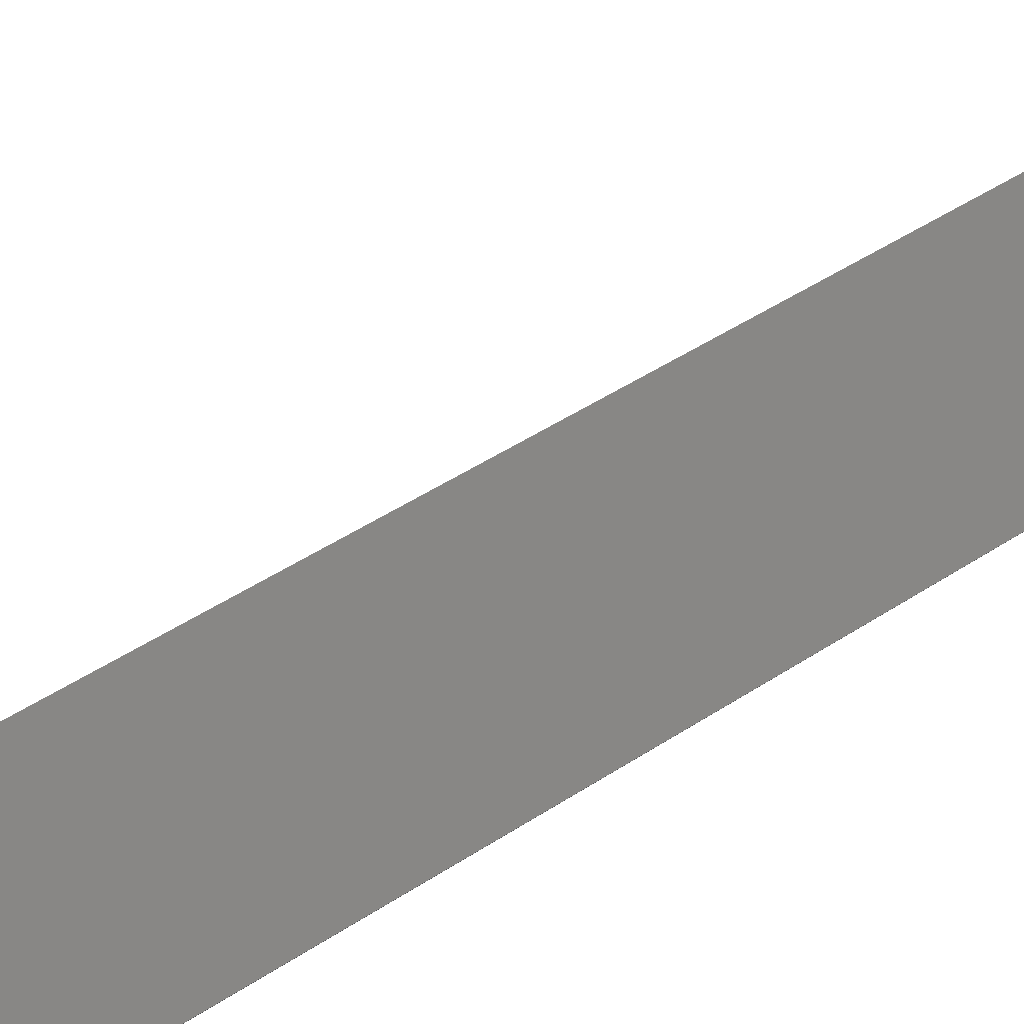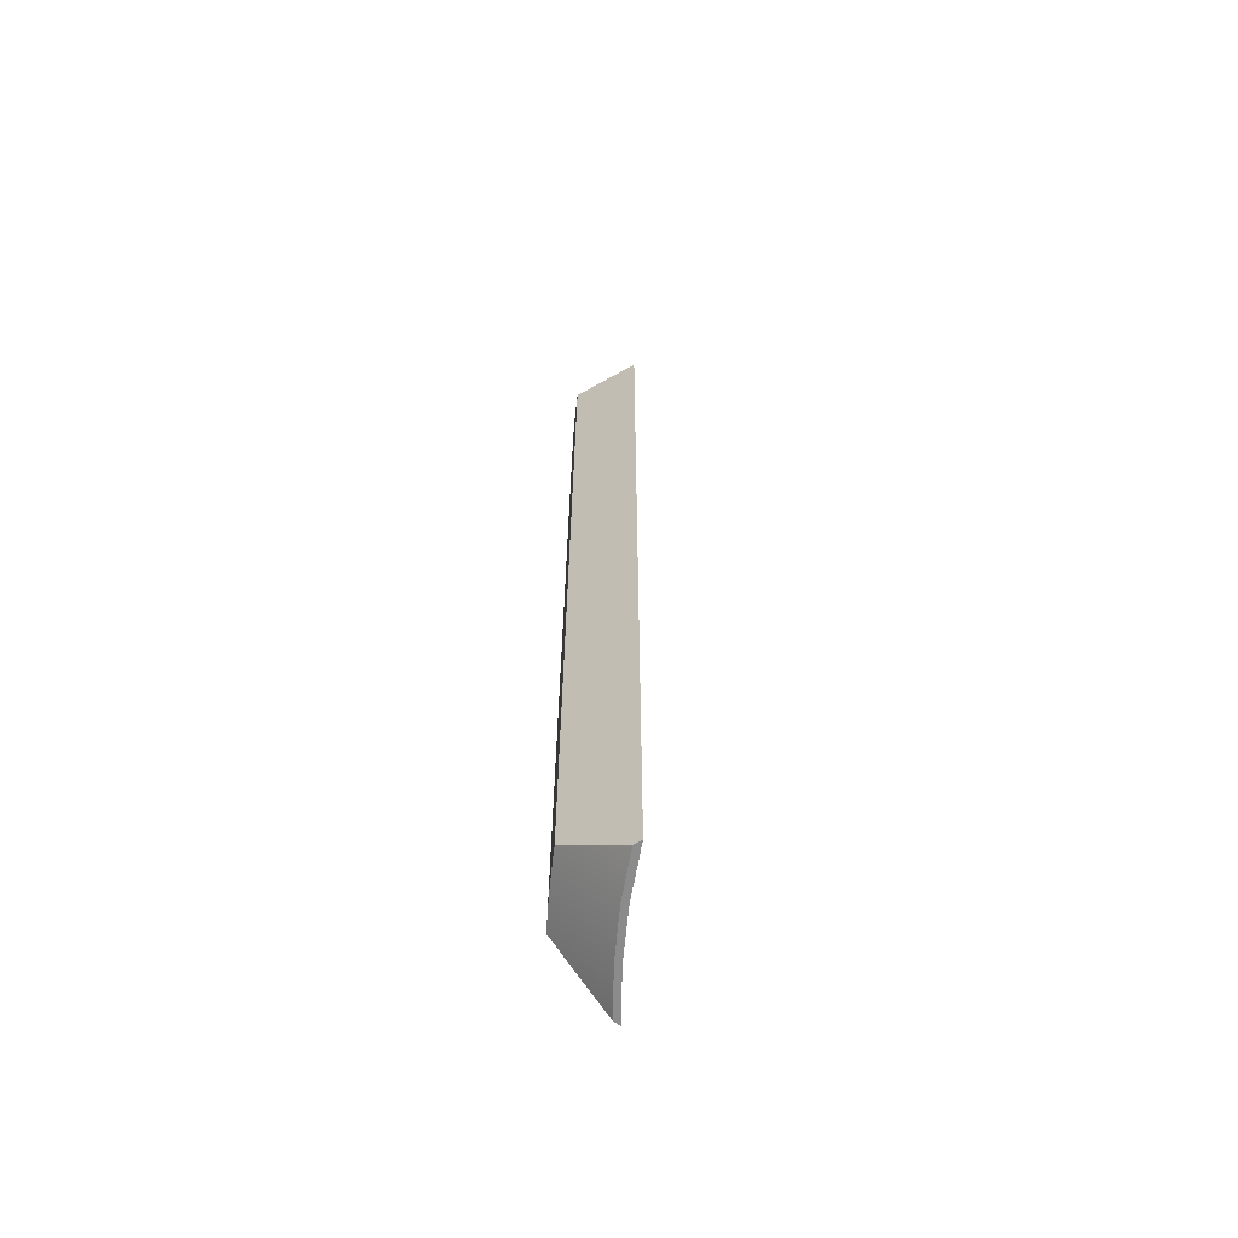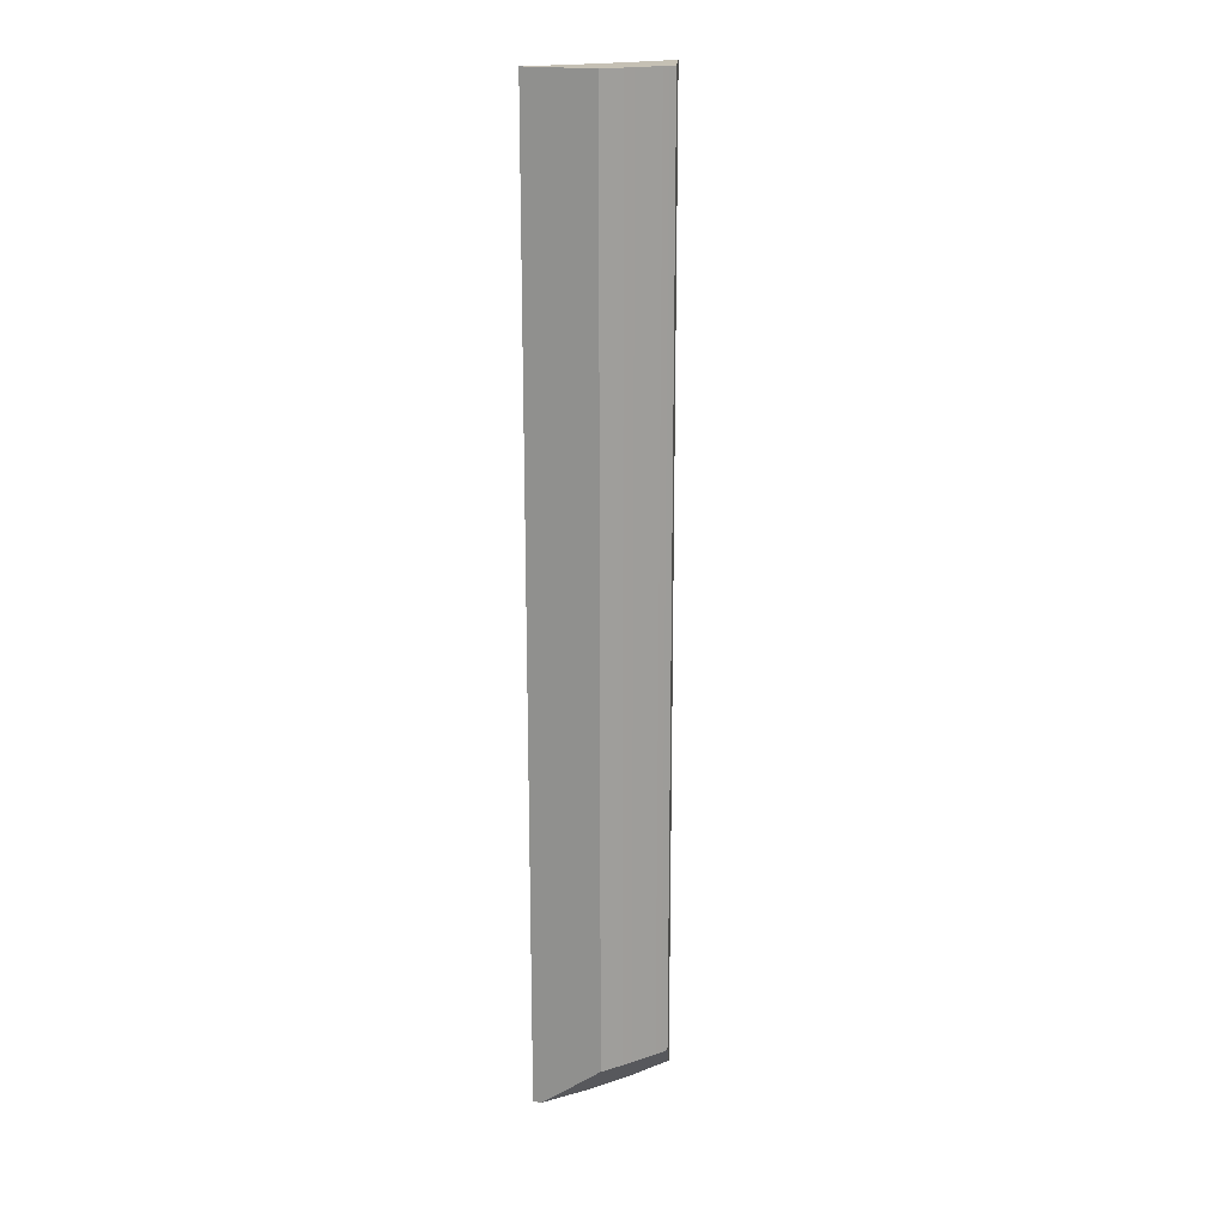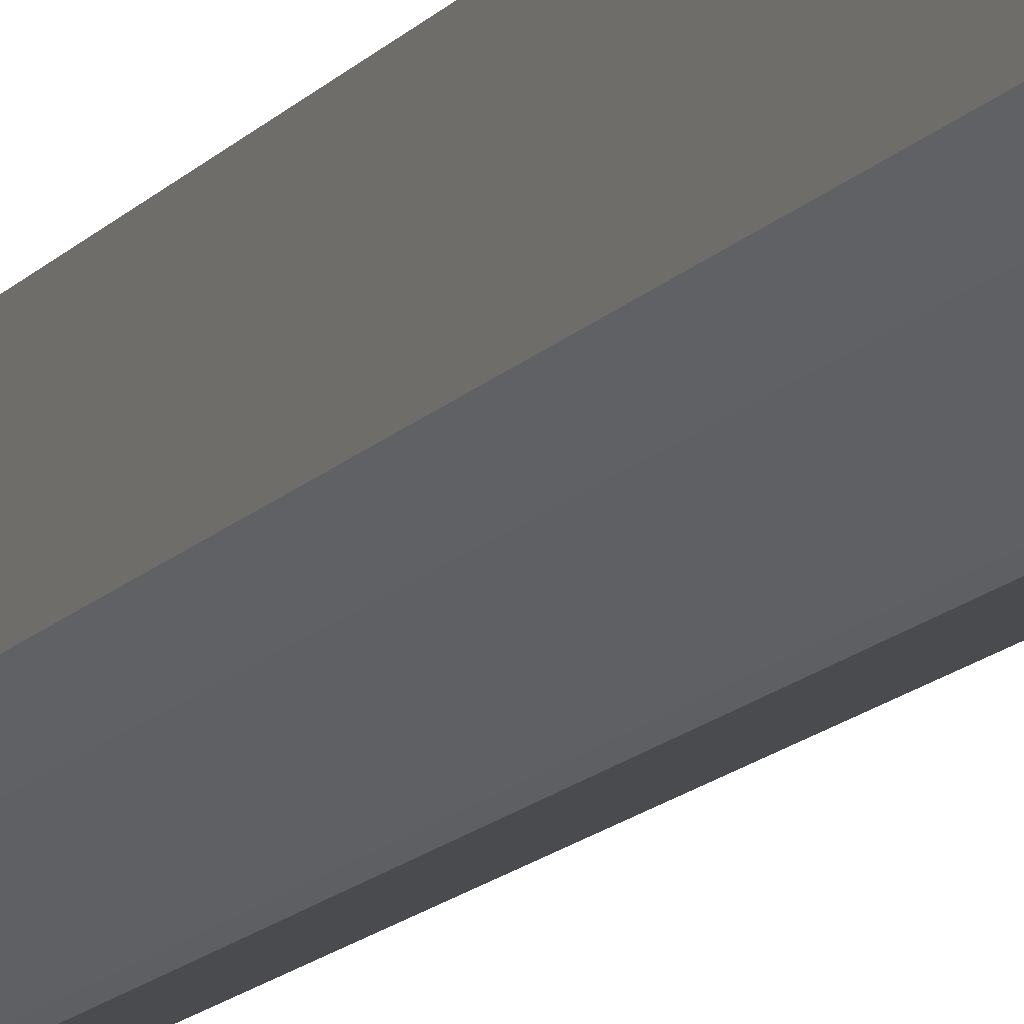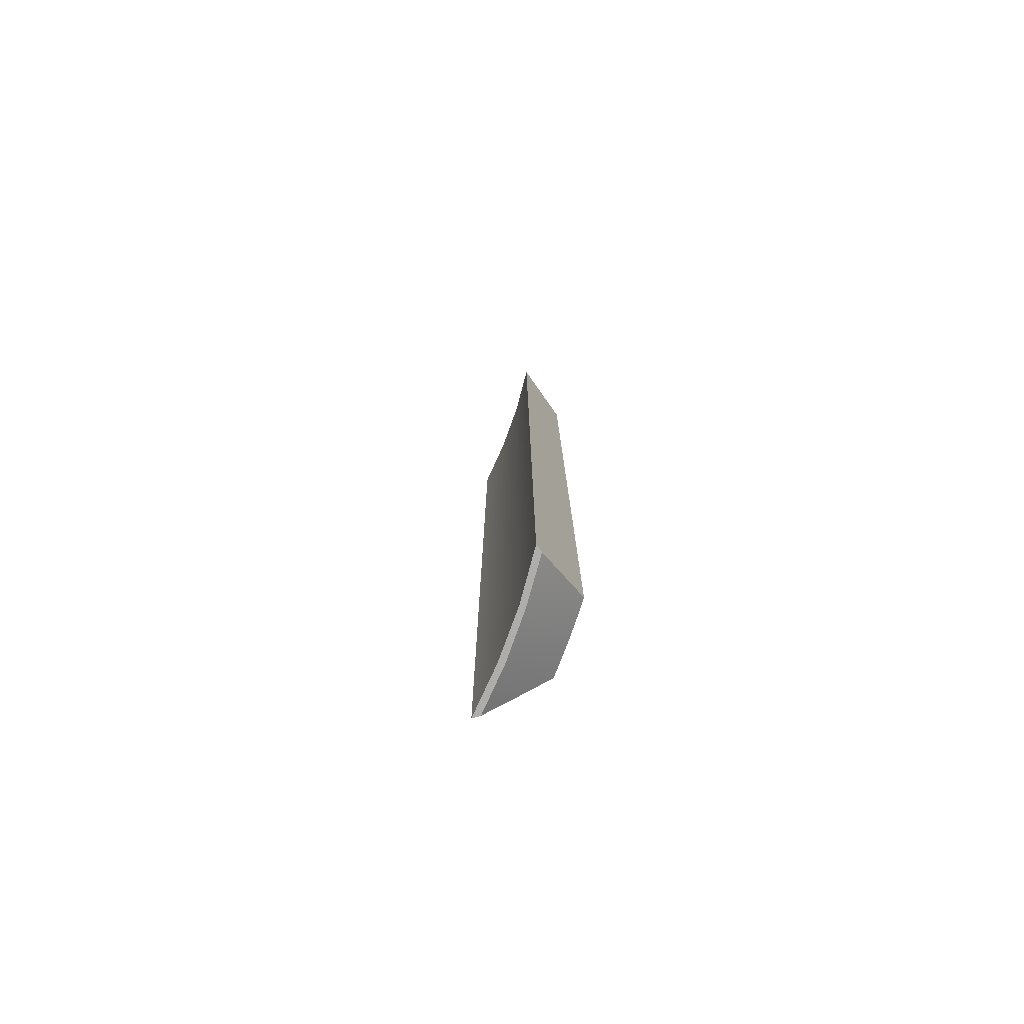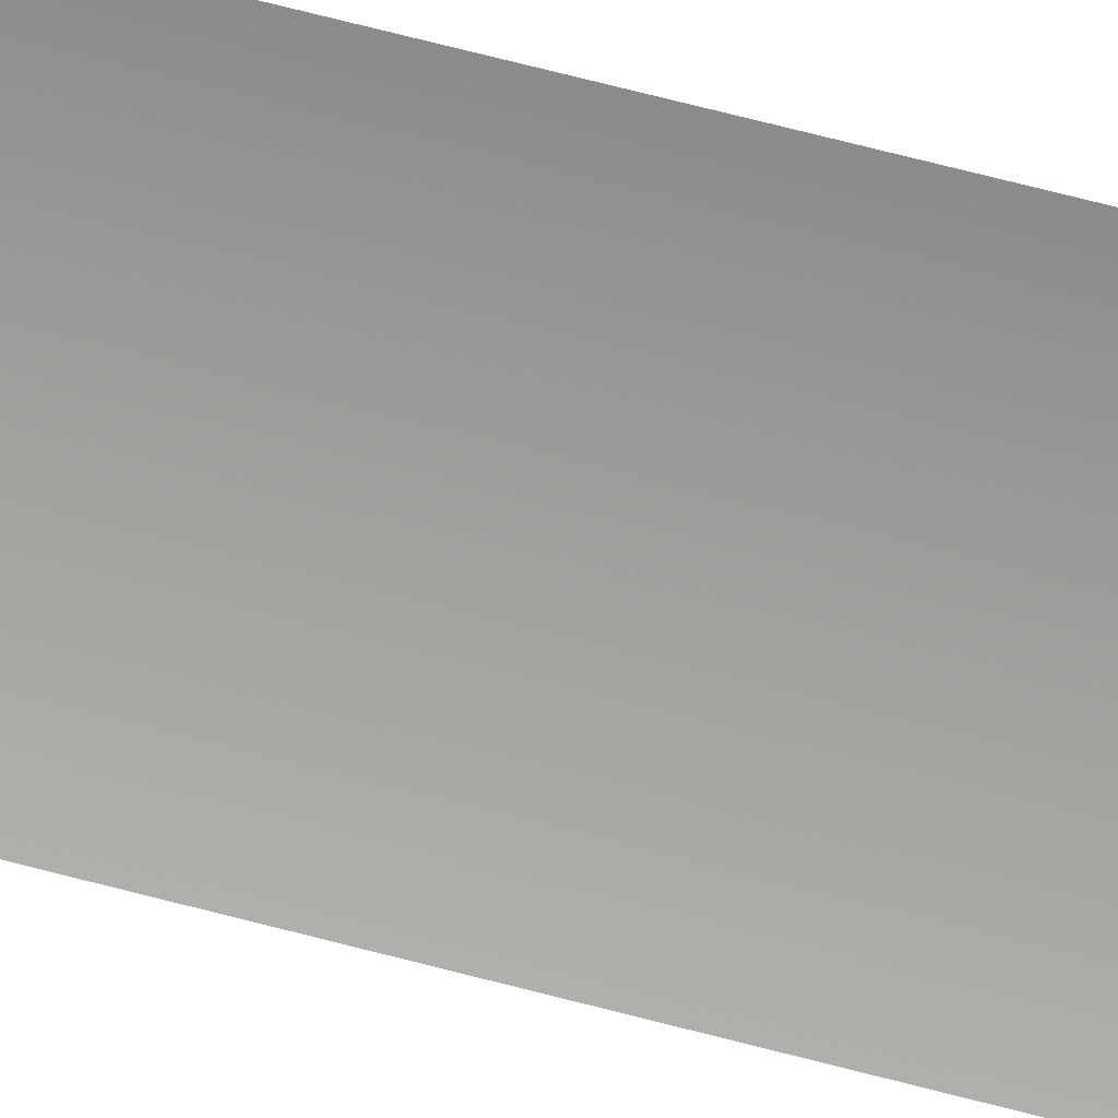
<metadata>
{"format":"obj","ext":"obj","renderer":"f3d","projection":"perspective","resolution":1024,"background":"white","views":[{"elev":22.8,"azim":-144.6,"up":"+Y"},{"elev":-63.8,"azim":48.7,"up":"+Z"},{"elev":18.4,"azim":-68.1,"up":"+Z"},{"elev":-13.4,"azim":-23.7,"up":"+Y"},{"elev":-77.2,"azim":-145.7,"up":"+Z"},{"elev":72.0,"azim":104.4,"up":"+Y"}]}
</metadata>
<code>
g body_1
v -0.01176 -0.002038 -0.0394
v -0.01193 -0.00219 -0.0394
v -0.01181 -0.002285 -0.0394
v -0.01159 -0.002165 -0.0394
v -0.01168 -0.002374 -0.0394
v -0.0114 -0.002278 -0.0394
v -0.01193 -0.001896 -0.0394
v -0.01176 -0.002038 -0.0434
v -0.01193 -0.001896 -0.0434
v -0.01193 -0.001896 -0.0394
v -0.01159 -0.002165 -0.0434
v -0.01176 -0.002038 -0.0394
v -0.0114 -0.002278 -0.0434
v -0.01159 -0.002165 -0.0394
v -0.0114 -0.002278 -0.0394
v -0.0114 -0.002278 -0.0394
v -0.01156 -0.002331 -0.0433
v -0.01144 -0.002289 -0.0434
v -0.01168 -0.002374 -0.0394
v -0.01168 -0.002374 -0.0432
v -0.0114 -0.002278 -0.0434
v -0.01193 -0.001896 -0.0394
v -0.01193 -0.002058 -0.0433
v -0.01193 -0.00219 -0.0432
v -0.01193 -0.001896 -0.0434
v -0.01193 -0.00193 -0.0434
v -0.01193 -0.00219 -0.0394
v -0.01159 -0.002165 -0.0434
v -0.0114 -0.002278 -0.0434
v -0.01144 -0.002289 -0.0434
v -0.01161 -0.002183 -0.0434
v -0.01178 -0.002061 -0.0434
v -0.01176 -0.002038 -0.0434
v -0.01193 -0.00193 -0.0434
v -0.01193 -0.001896 -0.0434
v -0.01181 -0.002285 -0.0394
v -0.01181 -0.002285 -0.0432
v -0.01172 -0.002349 -0.0432
v -0.01168 -0.002374 -0.0394
v -0.01193 -0.00219 -0.0394
v -0.0119 -0.002218 -0.0432
v -0.01193 -0.00219 -0.0432
v -0.01168 -0.002374 -0.0432
v -0.01161 -0.002183 -0.0434
v -0.01172 -0.002349 -0.0432
v -0.01181 -0.002285 -0.0432
v -0.01178 -0.002061 -0.0434
v -0.01156 -0.002331 -0.0433
v -0.01168 -0.002374 -0.0432
v -0.01144 -0.002289 -0.0434
v -0.0119 -0.002218 -0.0432
v -0.01193 -0.00219 -0.0432
v -0.01193 -0.002058 -0.0433
v -0.01193 -0.00193 -0.0434
f 4 3 5
f 1 3 4
f 3 1 2
f 4 5 6
f 2 1 7
f 32 28 31
f 28 32 33
f 34 33 32
f 33 34 35
f 28 30 31
f 30 28 29
f 13 14 15
f 12 11 8
f 14 13 11
f 11 12 14
f 8 10 12
f 10 8 9
f 20 16 19
f 16 20 17
f 16 18 21
f 18 16 17
f 24 22 23
f 26 22 25
f 22 26 23
f 22 24 27
f 41 36 40
f 41 40 42
f 36 41 37
f 39 38 43
f 36 38 39
f 38 36 37
f 48 44 50
f 52 47 51
f 47 52 53
f 47 46 51
f 47 53 54
f 44 49 45
f 44 46 47
f 49 44 48
f 46 44 45

</code>
